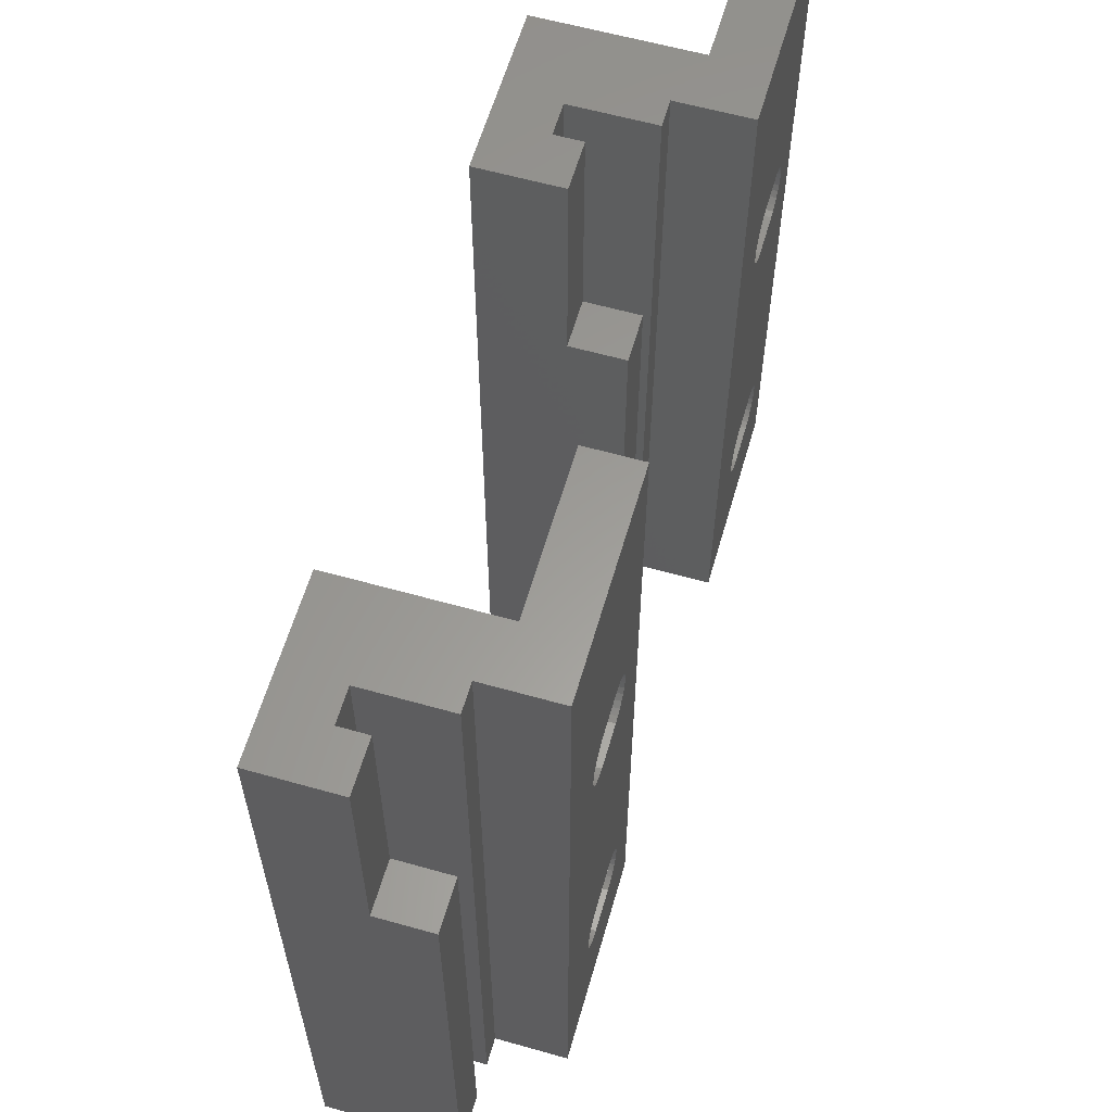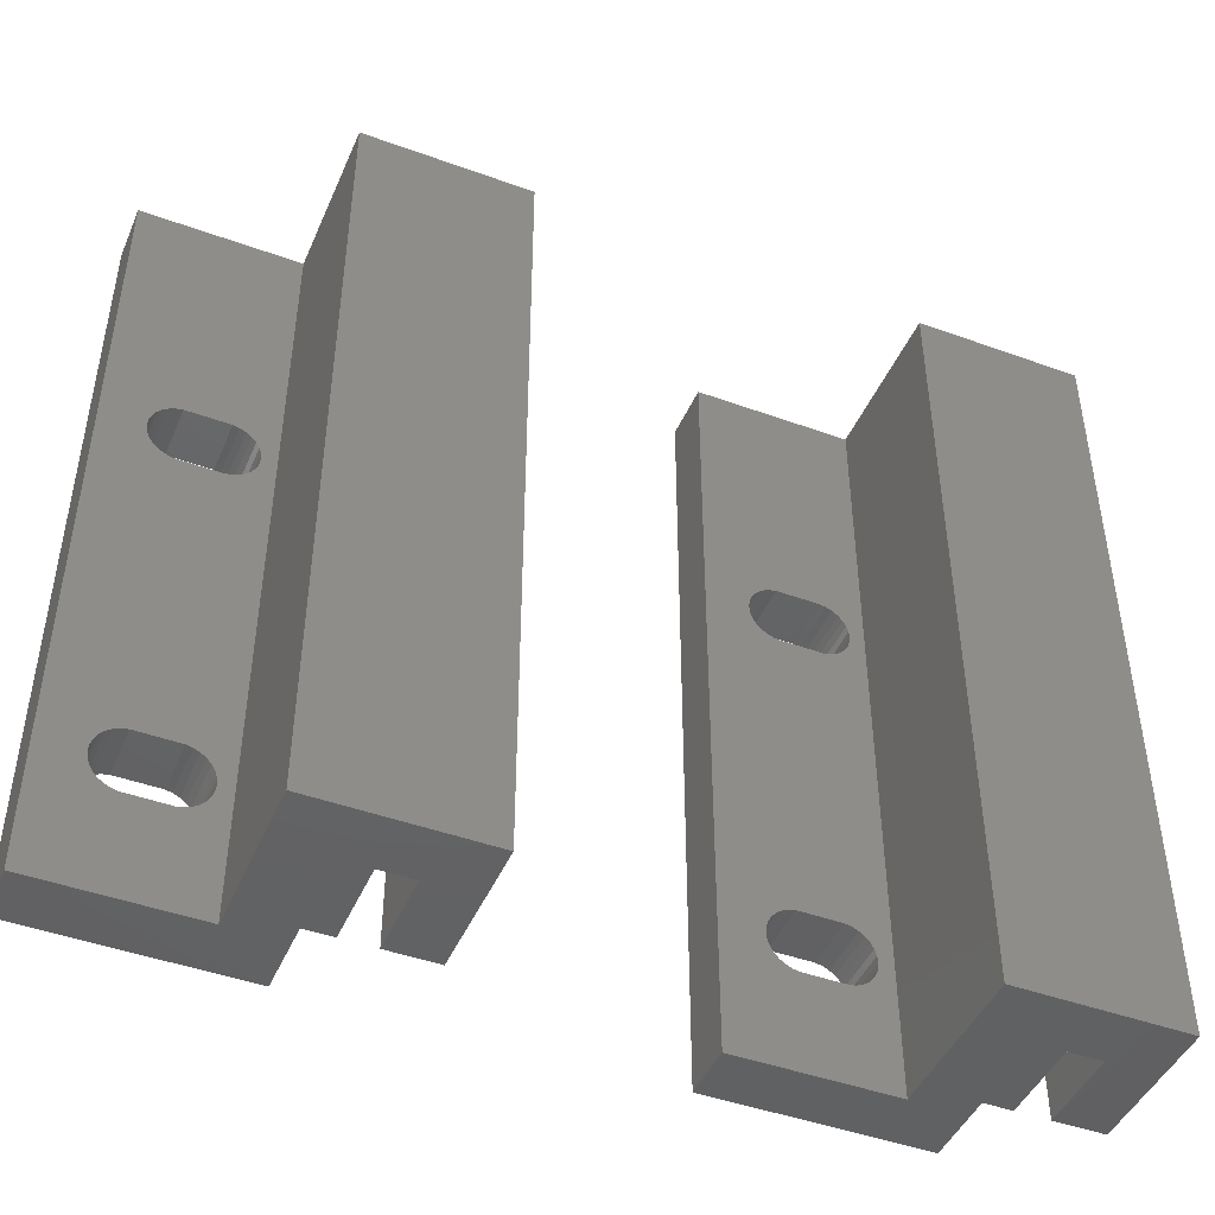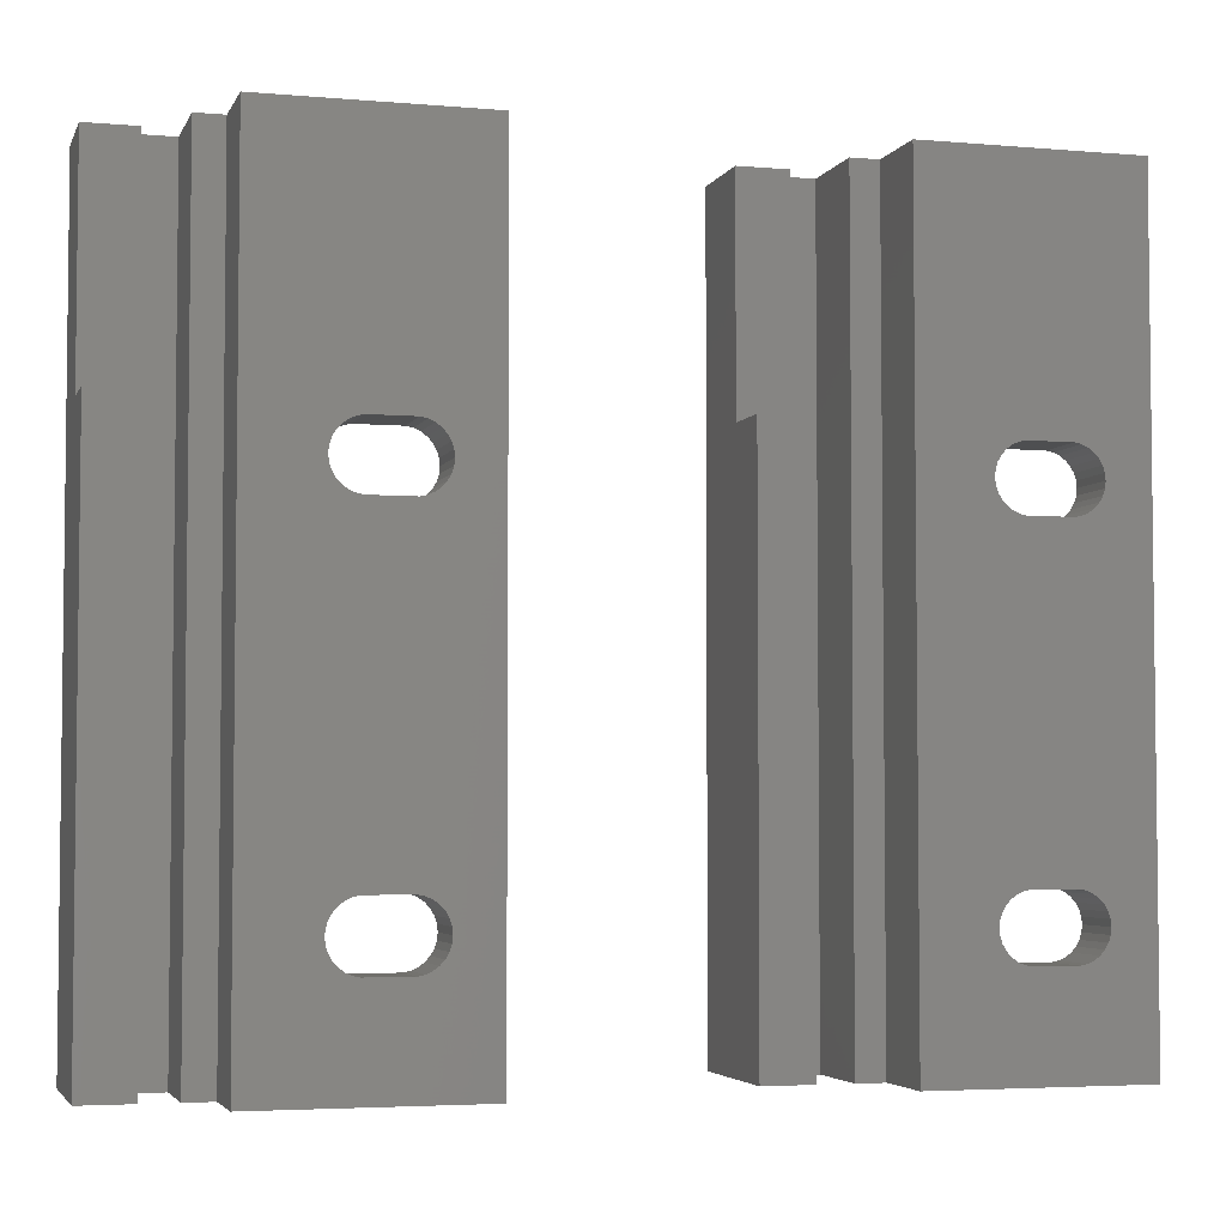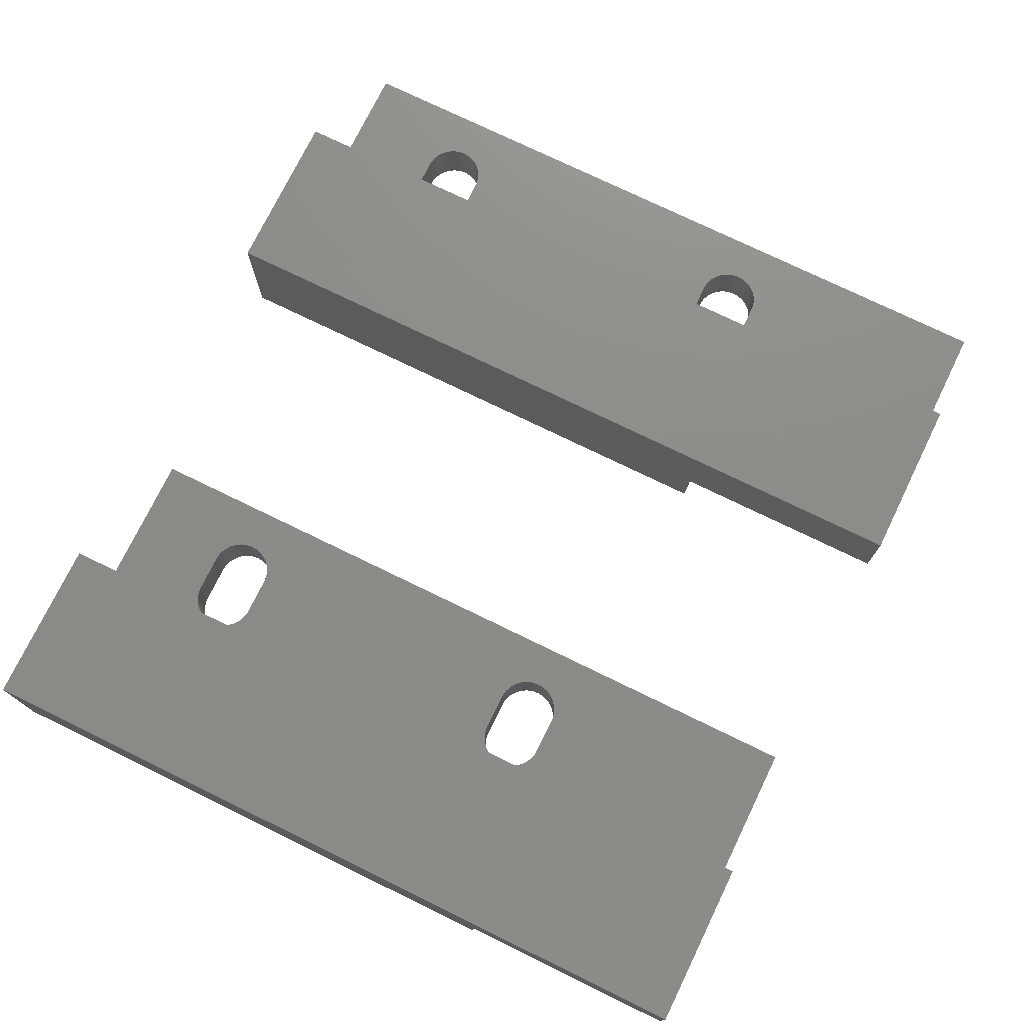
<metadata>
{"format":"stl","ext":"stl","renderer":"f3d","projection":"perspective","resolution":1024,"background":"white","views":[{"elev":60.3,"azim":-73.9,"up":"+Z"},{"elev":-45.5,"azim":157.3,"up":"+Z"},{"elev":-4.1,"azim":-15.9,"up":"+Z"},{"elev":74.9,"azim":-64.0,"up":"+Y"}]}
</metadata>
<code>
# stl→obj: 318 verts, 644 faces
v -2.178 4 5.309
v 0.1777 1 5.309
v 0.1777 4 5.309
v -2.178 1 5.309
v -2.178 1 8.691
v 0.1777 4 8.691
v 0.1777 1 8.691
v -2.178 4 8.691
v 1.553 1 6.309
v 1.663 4 6.647
v 1.553 4 6.309
v 1.663 1 6.647
v -2.525 4 5.383
v -2.525 1 5.383
v -3.693 1 7.07
v -3.7 4 7
v -3.682 4 7.176
v -3.7 1 7
v 1.663 1 7.353
v 1.553 4 7.691
v 1.663 4 7.353
v 1.553 1 7.691
v -2.525 1 8.617
v -2.525 4 8.617
v -3.375 1 6.001
v -3.138 4 5.737
v -3.375 4 6.001
v -3.138 1 5.737
v -2.85 4 5.528
v -2.85 1 5.528
v 1.375 1 6.001
v 1.375 4 6.001
v 0.5253 4 8.617
v 0.5253 1 8.617
v 0.85 1 8.472
v 1.138 4 8.263
v 1.138 1 8.263
v 0.85 4 8.472
v -2.85 1 8.472
v -2.85 4 8.472
v -3.138 1 8.263
v -3.138 4 8.263
v -3.375 4 7.999
v -3.375 1 7.999
v -3.681 4 6.823
v -3.67 1 6.717
v 0.85 4 5.528
v 1.138 1 5.737
v 1.138 4 5.737
v 0.85 1 5.528
v 0.5253 1 5.383
v 0.5253 4 5.383
v 1.7 4 7
v 1.7 1 7
v 1.375 4 7.999
v 1.375 1 7.999
v -3.553 1 7.691
v -3.663 4 7.353
v -3.553 4 7.691
v -3.663 1 7.353
v -3.553 1 6.309
v -3.553 4 6.309
v -3.663 4 6.647
v -3.663 1 6.647
v 1.67 1 26.72
v 1.663 4 26.65
v 1.663 1 26.65
v 1.681 4 26.82
v 1.7 1 27
v 1.7 4 27
v 1.553 1 26.31
v 1.553 4 26.31
v 0.1777 4 25.31
v 0.5253 1 25.38
v 0.5253 4 25.38
v 0.1777 1 25.31
v -3.7 1 27
v -3.663 4 26.65
v -3.7 4 27
v -3.663 1 26.65
v 0.1777 1 28.69
v 0.5253 4 28.62
v 0.5253 1 28.62
v 0.1777 4 28.69
v 1.693 1 27.07
v 1.681 4 27.18
v 1.663 1 27.35
v 1.553 4 27.69
v 1.663 4 27.35
v 1.553 1 27.69
v -3.553 1 27.69
v -3.663 4 27.35
v -3.553 4 27.69
v -3.663 1 27.35
v -2.85 1 28.47
v -2.525 4 28.62
v -2.525 1 28.62
v -2.85 4 28.47
v -2.178 4 28.69
v -2.178 1 28.69
v 0.85 4 25.53
v 1.138 1 25.74
v 1.138 4 25.74
v 0.85 1 25.53
v -2.178 4 25.31
v -2.178 1 25.31
v -2.525 4 25.38
v -2.525 1 25.38
v -2.85 4 25.53
v -2.85 1 25.53
v -3.138 4 25.74
v -3.138 1 25.74
v -3.553 1 26.31
v -3.375 4 26
v -3.553 4 26.31
v -3.375 1 26
v -3.138 1 28.26
v -3.375 4 28
v -3.138 4 28.26
v -3.375 1 28
v 1.375 1 26
v 1.375 4 26
v 0.85 1 28.47
v 1.138 4 28.26
v 1.138 1 28.26
v 0.85 4 28.47
v 1.375 1 28
v 1.375 4 28
v -10.8 5 0
v -13.5 5 0
v -10.8 9.5 0
v 4 1 0
v -4.5 4 0
v 4 4 0
v -7.5 1 0
v -7.5 5 0
v -4.5 12.5 0
v -9 9.5 0
v -9 5 0
v -13.5 12.5 0
v -4.5 12.5 42
v -7.5 5 42
v -4.5 4 42
v -9 8 42
v -9 9.5 42
v -13.5 12.5 42
v -10.8 9.5 42
v -13.5 8 42
v -10.8 8 42
v 4 1 42
v 4 4 42
v -7.5 1 42
v -9 5 42
v -9 5 30
v -9 8 30
v -10.8 8 30
v -10.8 5 30
v -13.5 5 30
v -13.5 8 30
v 27.82 4 5.309
v 30.18 1 5.309
v 30.18 4 5.309
v 27.82 1 5.309
v 27.82 1 8.691
v 30.18 4 8.691
v 30.18 1 8.691
v 27.82 4 8.691
v 31.55 1 6.309
v 31.66 4 6.647
v 31.55 4 6.309
v 31.66 1 6.647
v 27.47 4 5.383
v 27.47 1 5.383
v 26.31 1 7.07
v 26.3 4 7
v 26.32 4 7.176
v 26.3 1 7
v 31.66 1 7.353
v 31.55 4 7.691
v 31.66 4 7.353
v 31.55 1 7.691
v 27.47 1 8.617
v 27.47 4 8.617
v 26.62 1 6.001
v 26.86 4 5.737
v 26.62 4 6.001
v 26.86 1 5.737
v 27.15 4 5.528
v 27.15 1 5.528
v 31.38 1 6.001
v 31.38 4 6.001
v 30.53 4 8.617
v 30.53 1 8.617
v 30.85 1 8.472
v 31.14 4 8.263
v 31.14 1 8.263
v 30.85 4 8.472
v 27.15 1 8.472
v 27.15 4 8.472
v 26.86 1 8.263
v 26.86 4 8.263
v 26.62 4 7.999
v 26.62 1 7.999
v 26.32 4 6.823
v 26.33 1 6.717
v 30.85 4 5.528
v 31.14 1 5.737
v 31.14 4 5.737
v 30.85 1 5.528
v 30.53 1 5.383
v 30.53 4 5.383
v 31.7 4 7
v 31.7 1 7
v 31.38 4 7.999
v 31.38 1 7.999
v 26.45 1 7.691
v 26.34 4 7.353
v 26.45 4 7.691
v 26.34 1 7.353
v 26.45 1 6.309
v 26.45 4 6.309
v 26.34 4 6.647
v 26.34 1 6.647
v 31.67 1 26.72
v 31.66 4 26.65
v 31.66 1 26.65
v 31.68 4 26.82
v 31.7 1 27
v 31.7 4 27
v 31.55 1 26.31
v 31.55 4 26.31
v 30.18 4 25.31
v 30.53 1 25.38
v 30.53 4 25.38
v 30.18 1 25.31
v 26.3 1 27
v 26.34 4 26.65
v 26.3 4 27
v 26.34 1 26.65
v 30.18 1 28.69
v 30.53 4 28.62
v 30.53 1 28.62
v 30.18 4 28.69
v 31.69 1 27.07
v 31.68 4 27.18
v 31.66 1 27.35
v 31.55 4 27.69
v 31.66 4 27.35
v 31.55 1 27.69
v 26.45 1 27.69
v 26.34 4 27.35
v 26.45 4 27.69
v 26.34 1 27.35
v 27.15 1 28.47
v 27.47 4 28.62
v 27.47 1 28.62
v 27.15 4 28.47
v 27.82 4 28.69
v 27.82 1 28.69
v 30.85 4 25.53
v 31.14 1 25.74
v 31.14 4 25.74
v 30.85 1 25.53
v 27.82 4 25.31
v 27.82 1 25.31
v 27.47 4 25.38
v 27.47 1 25.38
v 27.15 4 25.53
v 27.15 1 25.53
v 26.86 4 25.74
v 26.86 1 25.74
v 26.45 1 26.31
v 26.62 4 26
v 26.45 4 26.31
v 26.62 1 26
v 26.86 1 28.26
v 26.62 4 28
v 26.86 4 28.26
v 26.62 1 28
v 31.38 1 26
v 31.38 4 26
v 30.85 1 28.47
v 31.14 4 28.26
v 31.14 1 28.26
v 30.85 4 28.47
v 31.38 1 28
v 31.38 4 28
v 19.2 5 0
v 16.5 5 0
v 19.2 9.5 0
v 34 1 0
v 25.5 4 0
v 34 4 0
v 22.5 1 0
v 22.5 5 0
v 25.5 12.5 0
v 21 9.5 0
v 21 5 0
v 16.5 12.5 0
v 25.5 12.5 42
v 22.5 5 42
v 25.5 4 42
v 21 8 42
v 21 9.5 42
v 16.5 12.5 42
v 19.2 9.5 42
v 16.5 8 42
v 19.2 8 42
v 34 1 42
v 34 4 42
v 22.5 1 42
v 21 5 42
v 21 5 30
v 21 8 30
v 19.2 8 30
v 19.2 5 30
v 16.5 5 30
v 16.5 8 30
f 1 2 3
f 2 1 4
f 5 6 7
f 6 5 8
f 9 10 11
f 10 9 12
f 13 4 1
f 4 13 14
f 15 16 17
f 16 15 18
f 19 20 21
f 20 19 22
f 23 8 5
f 8 23 24
f 25 26 27
f 26 25 28
f 29 14 13
f 14 29 30
f 31 11 32
f 11 31 9
f 7 33 34
f 33 7 6
f 35 36 37
f 36 35 38
f 34 38 35
f 38 34 33
f 39 24 23
f 24 39 40
f 41 40 39
f 40 41 42
f 41 43 42
f 43 41 44
f 18 45 16
f 45 18 46
f 26 30 29
f 30 26 28
f 47 48 49
f 48 47 50
f 3 51 52
f 51 3 2
f 52 50 47
f 50 52 51
f 12 53 10
f 53 12 54
f 22 55 20
f 55 22 56
f 57 58 59
f 58 57 60
f 61 27 62
f 27 61 25
f 48 32 49
f 32 48 31
f 54 21 53
f 21 54 19
f 56 36 55
f 36 56 37
f 44 59 43
f 59 44 57
f 46 63 45
f 63 46 64
f 64 62 63
f 62 64 61
f 60 17 58
f 17 60 15
f 65 66 67
f 66 65 68
f 69 68 65
f 68 69 70
f 71 66 72
f 66 71 67
f 73 74 75
f 74 73 76
f 77 78 79
f 78 77 80
f 81 82 83
f 82 81 84
f 85 70 69
f 70 85 86
f 87 88 89
f 88 87 90
f 91 92 93
f 92 91 94
f 95 96 97
f 96 95 98
f 97 99 100
f 99 97 96
f 94 79 92
f 79 94 77
f 101 102 103
f 102 101 104
f 105 76 73
f 76 105 106
f 107 106 105
f 106 107 108
f 109 108 107
f 108 109 110
f 111 110 109
f 110 111 112
f 113 114 115
f 114 113 116
f 100 84 81
f 84 100 99
f 117 118 119
f 118 117 120
f 117 98 95
f 98 117 119
f 121 72 122
f 72 121 71
f 75 104 101
f 104 75 74
f 102 122 103
f 122 102 121
f 116 111 114
f 111 116 112
f 80 115 78
f 115 80 113
f 123 124 125
f 124 123 126
f 83 126 123
f 126 83 82
f 127 124 128
f 124 127 125
f 120 93 118
f 93 120 91
f 90 128 88
f 128 90 127
f 87 86 85
f 86 87 89
f 129 130 131
f 132 133 134
f 135 133 132
f 136 133 135
f 133 136 137
f 138 136 139
f 136 138 137
f 140 138 131
f 138 140 137
f 140 131 130
f 141 142 143
f 144 141 145
f 146 145 141
f 145 146 147
f 148 147 146
f 147 148 149
f 143 150 151
f 152 143 142
f 143 152 150
f 141 144 142
f 142 144 153
f 154 142 153
f 136 154 139
f 154 136 142
f 138 155 145
f 139 155 138
f 155 139 154
f 145 155 144
f 154 144 155
f 144 154 153
f 131 145 147
f 145 131 138
f 156 147 149
f 147 156 131
f 129 156 157
f 156 129 131
f 130 157 158
f 157 130 129
f 140 159 146
f 130 159 140
f 159 130 158
f 146 159 148
f 137 146 141
f 146 137 140
f 143 137 141
f 137 143 133
f 151 84 143
f 151 82 84
f 151 126 82
f 151 124 126
f 151 128 124
f 151 88 128
f 151 89 88
f 151 86 89
f 151 70 86
f 134 70 151
f 70 134 68
f 73 6 105
f 75 6 73
f 33 75 101
f 38 101 103
f 36 103 122
f 55 122 72
f 20 72 66
f 68 134 66
f 75 33 6
f 101 38 33
f 103 36 38
f 122 55 36
f 72 20 55
f 66 21 20
f 66 134 21
f 133 3 134
f 52 134 3
f 47 134 52
f 49 134 47
f 32 134 49
f 11 134 32
f 10 134 11
f 53 134 10
f 21 134 53
f 99 143 84
f 96 143 99
f 98 143 96
f 119 143 98
f 118 143 119
f 93 143 118
f 92 143 93
f 79 143 92
f 8 105 6
f 105 8 107
f 24 107 8
f 107 24 109
f 40 109 24
f 109 40 111
f 42 111 40
f 111 42 114
f 43 114 42
f 114 43 115
f 59 115 43
f 115 59 78
f 58 78 59
f 78 58 79
f 17 79 58
f 16 79 17
f 133 79 16
f 133 45 63
f 3 133 1
f 1 133 13
f 13 133 29
f 79 133 143
f 45 133 16
f 62 133 63
f 27 133 62
f 26 133 27
f 29 133 26
f 150 134 151
f 134 150 132
f 152 100 150
f 152 97 100
f 152 95 97
f 152 117 95
f 152 120 117
f 152 91 120
f 152 94 91
f 152 77 94
f 152 80 77
f 106 5 76
f 108 5 106
f 23 108 110
f 39 110 112
f 41 112 116
f 44 116 113
f 135 113 80
f 135 80 152
f 108 23 5
f 110 39 23
f 112 41 39
f 116 44 41
f 113 57 44
f 113 135 57
f 57 135 60
f 60 135 15
f 15 135 18
f 18 135 46
f 132 4 135
f 14 135 4
f 30 135 14
f 28 135 30
f 25 135 28
f 61 135 25
f 64 135 61
f 46 135 64
f 81 150 100
f 83 150 81
f 123 150 83
f 125 150 123
f 127 150 125
f 90 150 127
f 87 150 90
f 85 150 87
f 69 150 85
f 132 69 65
f 132 65 67
f 7 76 5
f 76 7 74
f 34 74 7
f 74 34 104
f 35 104 34
f 104 35 102
f 37 102 35
f 102 37 121
f 56 121 37
f 121 56 71
f 22 71 56
f 71 22 67
f 19 67 22
f 132 67 19
f 132 19 54
f 4 132 2
f 2 132 51
f 69 132 150
f 12 132 54
f 9 132 12
f 31 132 9
f 48 132 31
f 50 132 48
f 51 132 50
f 135 142 136
f 142 135 152
f 159 157 156
f 157 159 158
f 159 149 148
f 149 159 156
f 160 161 162
f 161 160 163
f 164 165 166
f 165 164 167
f 168 169 170
f 169 168 171
f 172 163 160
f 163 172 173
f 174 175 176
f 175 174 177
f 178 179 180
f 179 178 181
f 182 167 164
f 167 182 183
f 184 185 186
f 185 184 187
f 188 173 172
f 173 188 189
f 190 170 191
f 170 190 168
f 166 192 193
f 192 166 165
f 194 195 196
f 195 194 197
f 193 197 194
f 197 193 192
f 198 183 182
f 183 198 199
f 200 199 198
f 199 200 201
f 200 202 201
f 202 200 203
f 177 204 175
f 204 177 205
f 185 189 188
f 189 185 187
f 206 207 208
f 207 206 209
f 162 210 211
f 210 162 161
f 211 209 206
f 209 211 210
f 171 212 169
f 212 171 213
f 181 214 179
f 214 181 215
f 216 217 218
f 217 216 219
f 220 186 221
f 186 220 184
f 207 191 208
f 191 207 190
f 213 180 212
f 180 213 178
f 215 195 214
f 195 215 196
f 203 218 202
f 218 203 216
f 205 222 204
f 222 205 223
f 223 221 222
f 221 223 220
f 219 176 217
f 176 219 174
f 224 225 226
f 225 224 227
f 228 227 224
f 227 228 229
f 230 225 231
f 225 230 226
f 232 233 234
f 233 232 235
f 236 237 238
f 237 236 239
f 240 241 242
f 241 240 243
f 244 229 228
f 229 244 245
f 246 247 248
f 247 246 249
f 250 251 252
f 251 250 253
f 254 255 256
f 255 254 257
f 256 258 259
f 258 256 255
f 253 238 251
f 238 253 236
f 260 261 262
f 261 260 263
f 264 235 232
f 235 264 265
f 266 265 264
f 265 266 267
f 268 267 266
f 267 268 269
f 270 269 268
f 269 270 271
f 272 273 274
f 273 272 275
f 259 243 240
f 243 259 258
f 276 277 278
f 277 276 279
f 276 257 254
f 257 276 278
f 280 231 281
f 231 280 230
f 234 263 260
f 263 234 233
f 261 281 262
f 281 261 280
f 275 270 273
f 270 275 271
f 239 274 237
f 274 239 272
f 282 283 284
f 283 282 285
f 242 285 282
f 285 242 241
f 286 283 287
f 283 286 284
f 279 252 277
f 252 279 250
f 249 287 247
f 287 249 286
f 246 245 244
f 245 246 248
f 288 289 290
f 291 292 293
f 294 292 291
f 295 292 294
f 292 295 296
f 297 295 298
f 295 297 296
f 299 297 290
f 297 299 296
f 299 290 289
f 300 301 302
f 303 300 304
f 305 304 300
f 304 305 306
f 307 306 305
f 306 307 308
f 302 309 310
f 311 302 301
f 302 311 309
f 300 303 301
f 301 303 312
f 313 301 312
f 295 313 298
f 313 295 301
f 297 314 304
f 298 314 297
f 314 298 313
f 304 314 303
f 313 303 314
f 303 313 312
f 290 304 306
f 304 290 297
f 315 306 308
f 306 315 290
f 288 315 316
f 315 288 290
f 289 316 317
f 316 289 288
f 299 318 305
f 289 318 299
f 318 289 317
f 305 318 307
f 296 305 300
f 305 296 299
f 302 296 300
f 296 302 292
f 310 243 302
f 310 241 243
f 310 285 241
f 310 283 285
f 310 287 283
f 310 247 287
f 310 248 247
f 310 245 248
f 310 229 245
f 293 229 310
f 229 293 227
f 232 165 264
f 234 165 232
f 192 234 260
f 197 260 262
f 195 262 281
f 214 281 231
f 179 231 225
f 227 293 225
f 234 192 165
f 260 197 192
f 262 195 197
f 281 214 195
f 231 179 214
f 225 180 179
f 225 293 180
f 292 162 293
f 211 293 162
f 206 293 211
f 208 293 206
f 191 293 208
f 170 293 191
f 169 293 170
f 212 293 169
f 180 293 212
f 258 302 243
f 255 302 258
f 257 302 255
f 278 302 257
f 277 302 278
f 252 302 277
f 251 302 252
f 238 302 251
f 167 264 165
f 264 167 266
f 183 266 167
f 266 183 268
f 199 268 183
f 268 199 270
f 201 270 199
f 270 201 273
f 202 273 201
f 273 202 274
f 218 274 202
f 274 218 237
f 217 237 218
f 237 217 238
f 176 238 217
f 175 238 176
f 292 238 175
f 292 204 222
f 162 292 160
f 160 292 172
f 172 292 188
f 238 292 302
f 204 292 175
f 221 292 222
f 186 292 221
f 185 292 186
f 188 292 185
f 309 293 310
f 293 309 291
f 311 259 309
f 311 256 259
f 311 254 256
f 311 276 254
f 311 279 276
f 311 250 279
f 311 253 250
f 311 236 253
f 311 239 236
f 265 164 235
f 267 164 265
f 182 267 269
f 198 269 271
f 200 271 275
f 203 275 272
f 294 272 239
f 294 239 311
f 267 182 164
f 269 198 182
f 271 200 198
f 275 203 200
f 272 216 203
f 272 294 216
f 216 294 219
f 219 294 174
f 174 294 177
f 177 294 205
f 291 163 294
f 173 294 163
f 189 294 173
f 187 294 189
f 184 294 187
f 220 294 184
f 223 294 220
f 205 294 223
f 240 309 259
f 242 309 240
f 282 309 242
f 284 309 282
f 286 309 284
f 249 309 286
f 246 309 249
f 244 309 246
f 228 309 244
f 291 228 224
f 291 224 226
f 166 235 164
f 235 166 233
f 193 233 166
f 233 193 263
f 194 263 193
f 263 194 261
f 196 261 194
f 261 196 280
f 215 280 196
f 280 215 230
f 181 230 215
f 230 181 226
f 178 226 181
f 291 226 178
f 291 178 213
f 163 291 161
f 161 291 210
f 228 291 309
f 171 291 213
f 168 291 171
f 190 291 168
f 207 291 190
f 209 291 207
f 210 291 209
f 294 301 295
f 301 294 311
f 318 316 315
f 316 318 317
f 318 308 307
f 308 318 315

</code>
